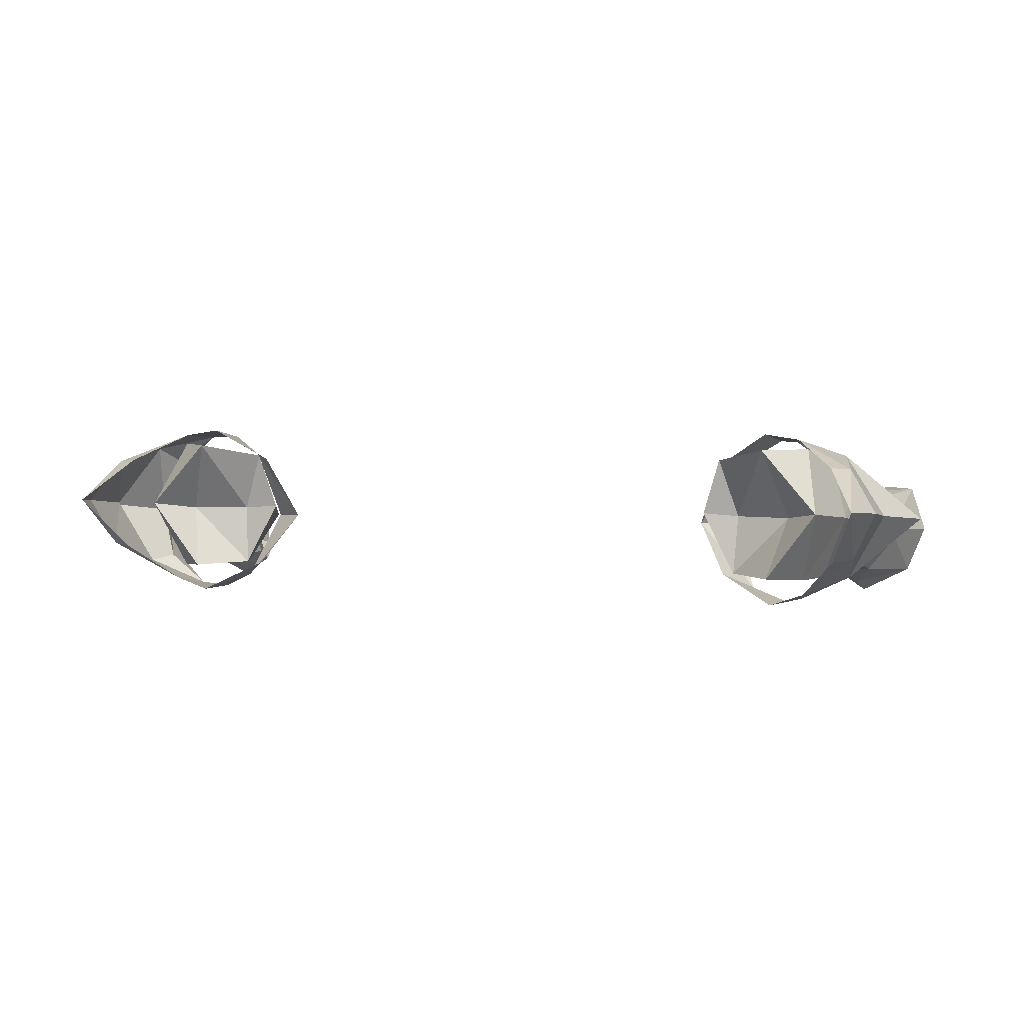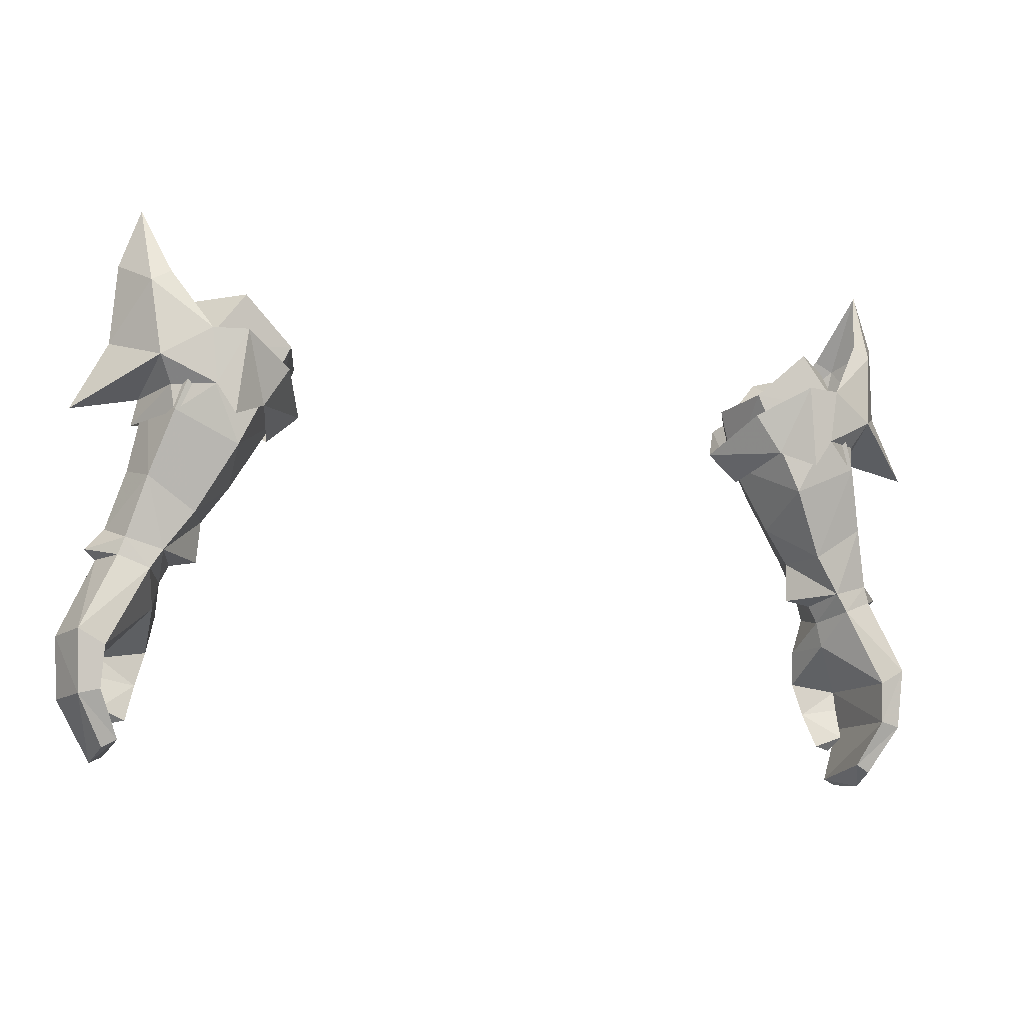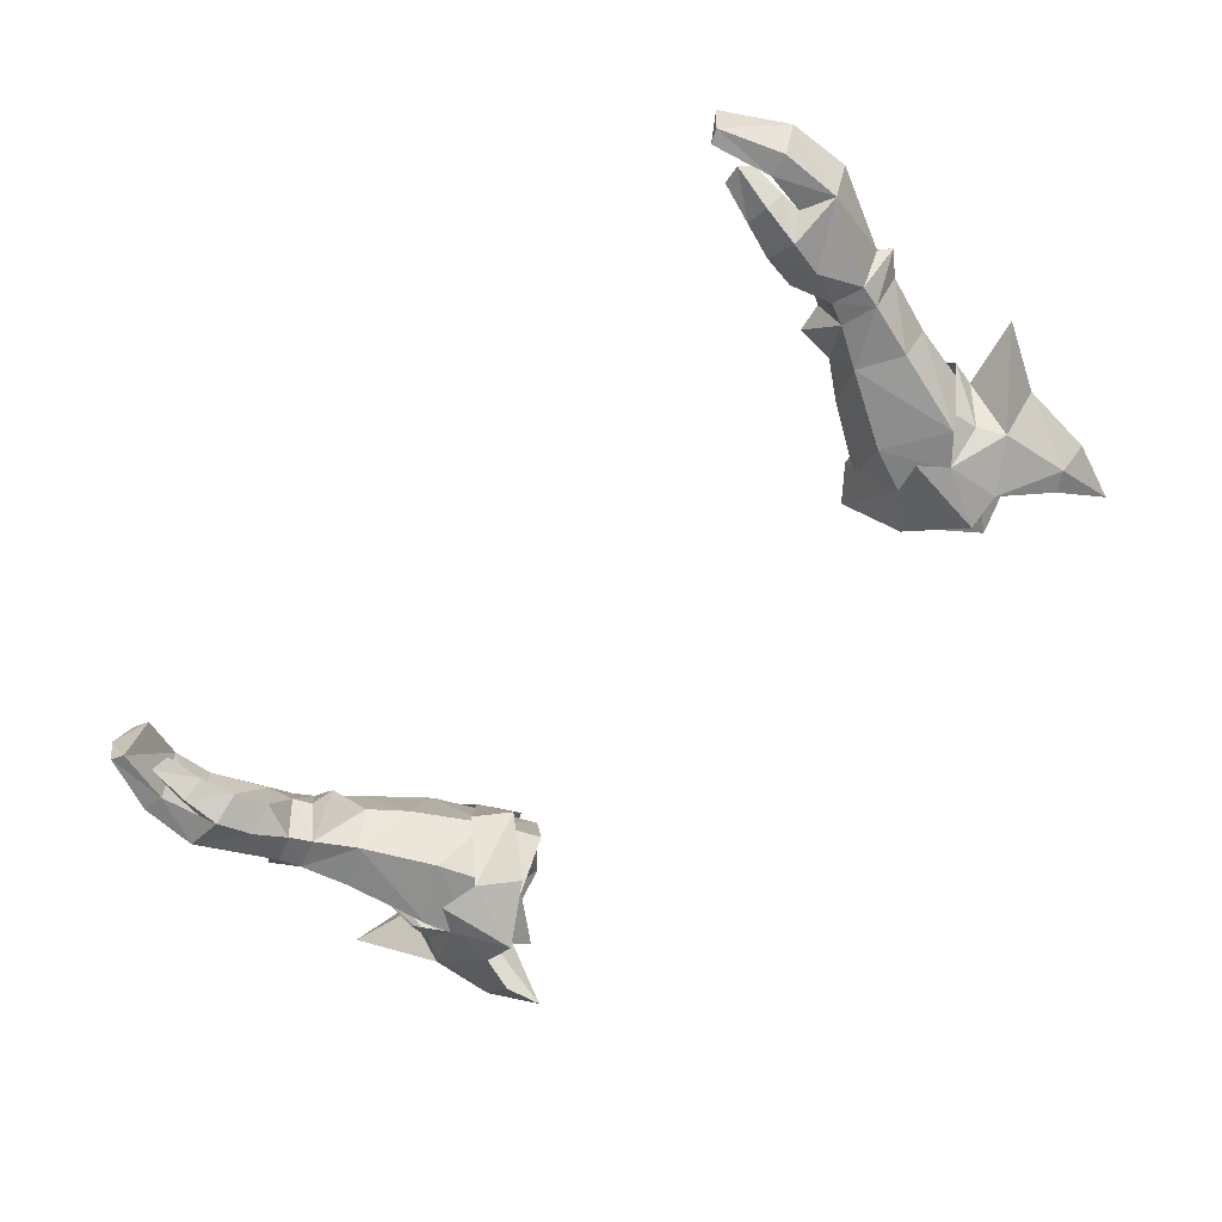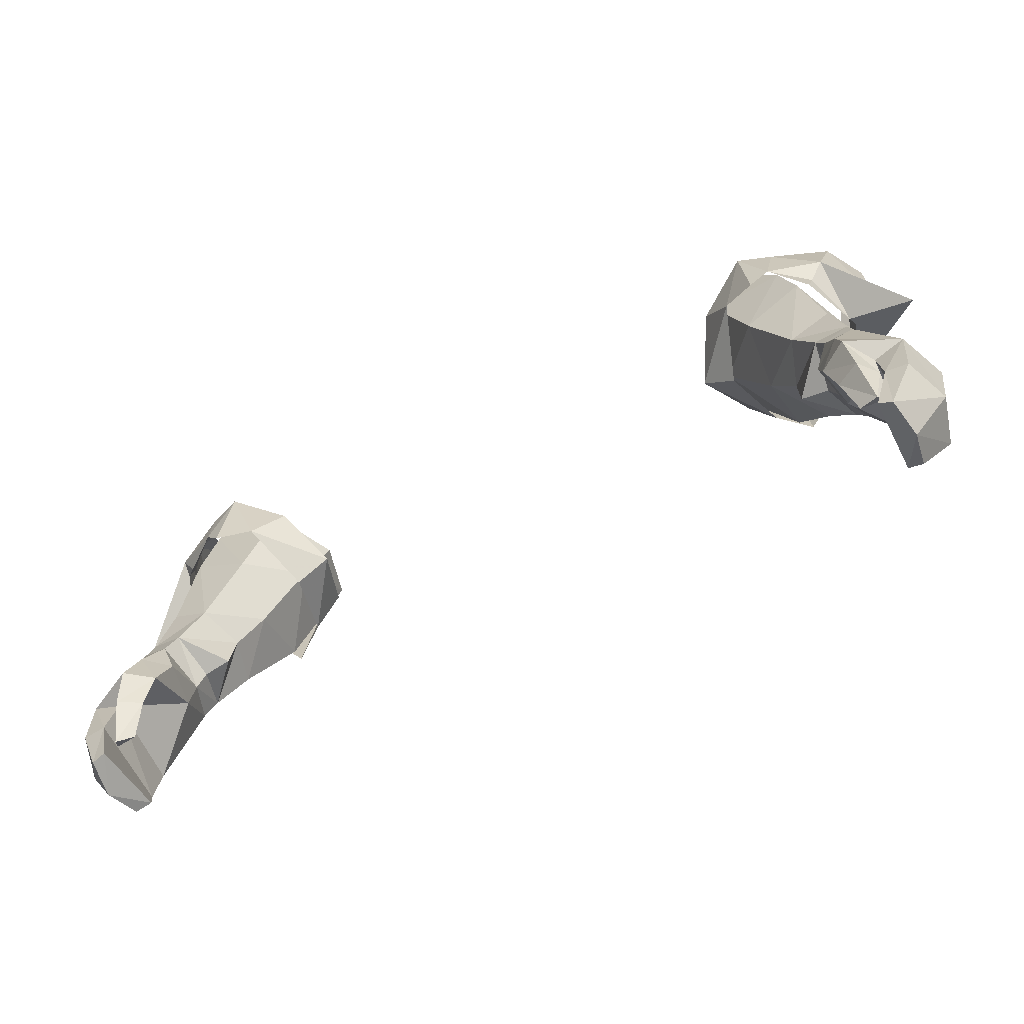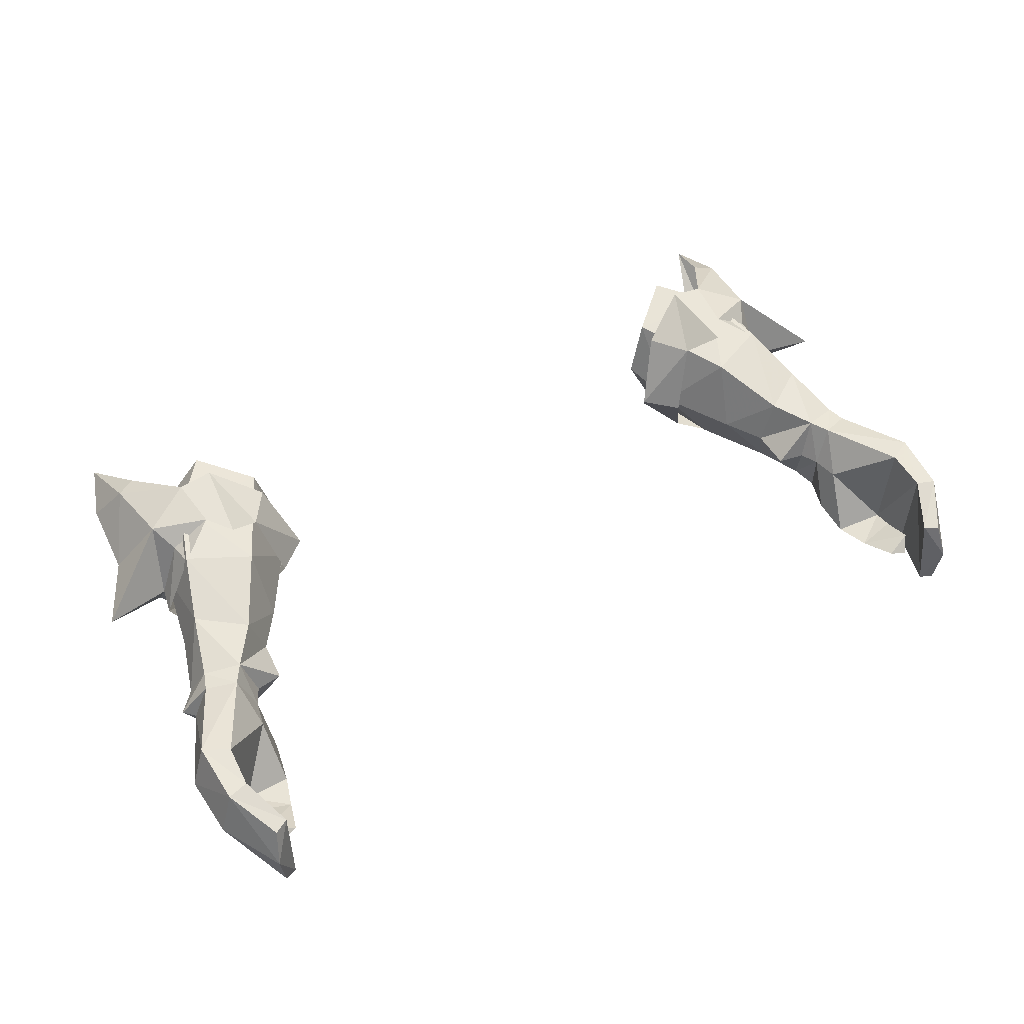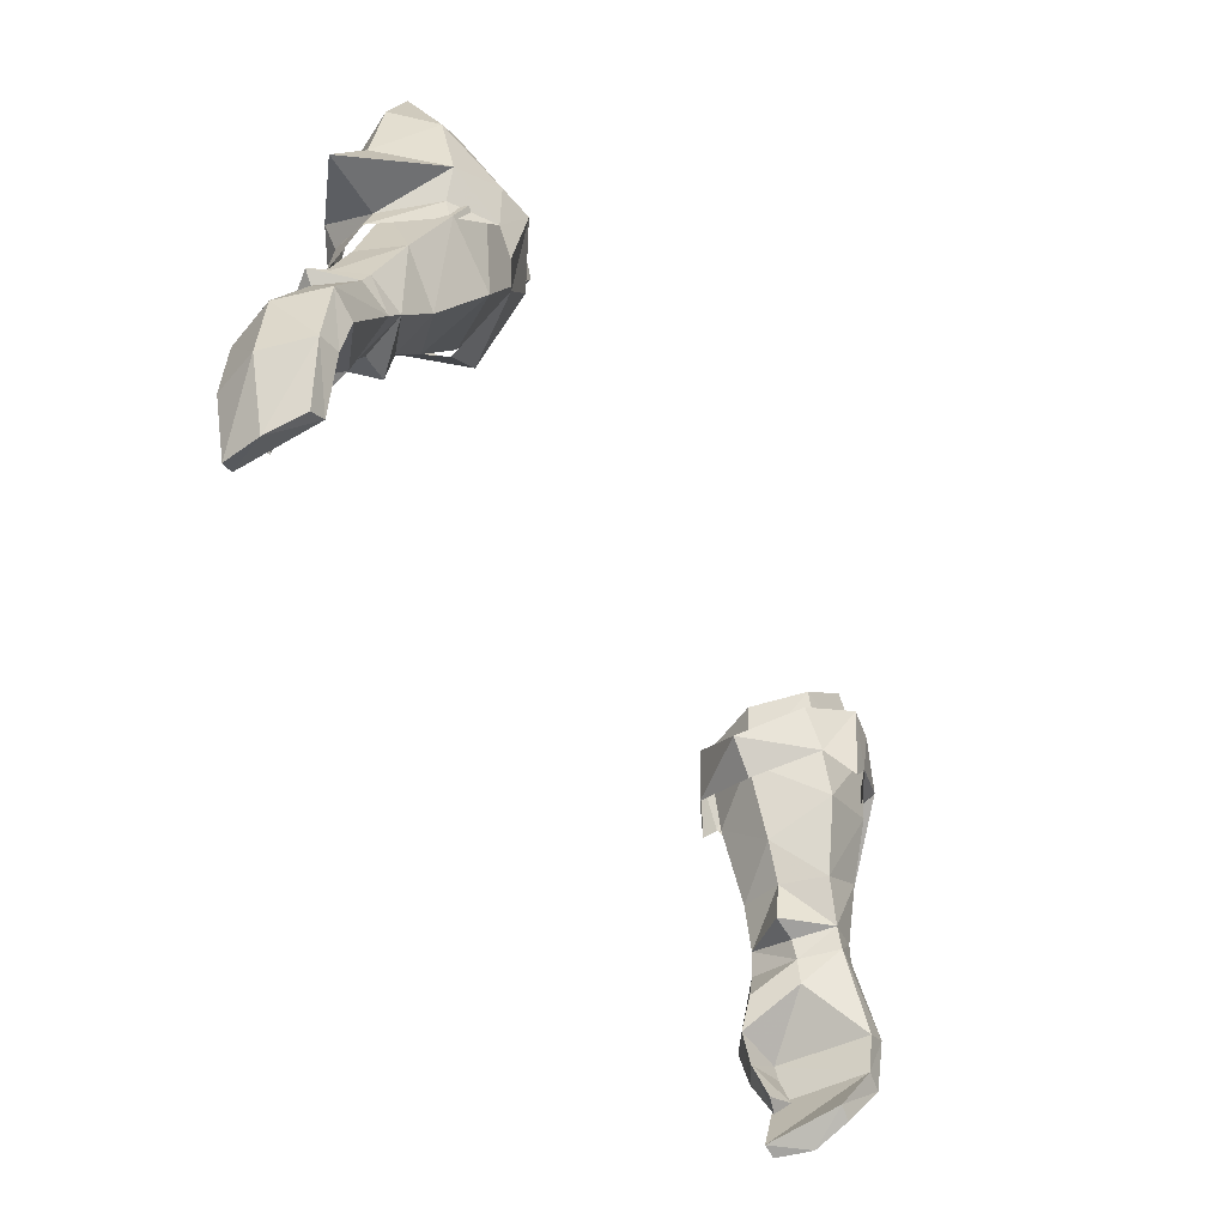
<metadata>
{"format":"obj","ext":"obj","renderer":"f3d","projection":"perspective","resolution":1024,"background":"white","views":[{"elev":4.1,"azim":14.1,"up":"+Y"},{"elev":-12.2,"azim":159.9,"up":"+Z"},{"elev":-64.4,"azim":-133.1,"up":"+Y"},{"elev":-60.2,"azim":27.9,"up":"+Z"},{"elev":47.5,"azim":150.6,"up":"+Y"},{"elev":-54.7,"azim":120.2,"up":"+Z"}]}
</metadata>
<code>
g ranger_glove_male_250003
v -14.76 8.974 59.5
v -15.16 8.51 55.52
v -16.09 8.508 56.88
v -16.4 8.713 59.49
v -15.13 0.5094 60.3
v -16.74 1.053 60.19
v -16.45 0.5602 57.58
v -15.53 0.2648 56.3
v 14.63 8.974 59.5
v 16.27 8.713 59.49
v 15.97 8.508 56.88
v 15.04 8.51 55.52
v 15 0.5094 60.3
v 15.4 0.2648 56.3
v 16.32 0.5602 57.58
v 16.61 1.053 60.19
v -19.12 7.387 61.93
v -20.37 5.367 63.05
v -19.41 5.585 65.85
v -18.21 7.468 62.41
v -20.6 4.987 59.29
v -18.65 7.894 58.2
v -13.64 7.564 56.27
v -12.42 7.421 58.2
v -11.17 4.283 56.71
v -19.07 4.48 56.81
v -22.28 4.641 56.07
v -19.32 4.3 55.57
v -18.01 7.205 57
v -17.83 7.365 55.68
v -12.72 4.184 55.37
v -19.31 3.079 62.35
v -19.41 5.585 65.85
v -20.37 5.367 63.05
v -18.4 3.002 62.86
v -20.6 4.987 59.29
v -18.92 1.848 58.76
v -13.93 1.011 56.91
v -12.58 1.839 58.68
v -22.28 4.641 56.07
v -18.22 2.03 57.6
v -18.07 1.617 56.34
v 18.99 7.387 61.93
v 19.29 5.585 65.85
v 20.25 5.367 63.05
v 18.08 7.468 62.41
v 20.48 4.987 59.29
v 18.52 7.894 58.2
v 13.52 7.564 56.27
v 11.05 4.283 56.71
v 12.29 7.421 58.2
v 18.94 4.48 56.81
v 22.15 4.641 56.07
v 19.19 4.3 55.57
v 17.88 7.205 57
v 17.7 7.365 55.68
v 12.59 4.184 55.37
v 19.18 3.079 62.35
v 20.25 5.367 63.05
v 19.29 5.585 65.85
v 18.27 3.002 62.86
v 20.48 4.987 59.29
v 18.79 1.848 58.76
v 13.8 1.011 56.91
v 12.46 1.839 58.68
v 22.15 4.641 56.07
v 18.09 2.03 57.6
v 17.95 1.617 56.34
f 1 2 3
f 3 4 1
f 5 6 7
f 7 8 5
f 9 10 11
f 11 12 9
f 13 14 15
f 15 16 13
f 17 18 19
f 20 17 19
f 21 17 22
f 17 21 18
f 17 20 4
f 23 24 25
f 26 27 22
f 22 27 21
f 28 26 29
f 2 1 23
f 4 3 22
f 3 30 29
f 3 29 22
f 29 26 22
f 28 29 30
f 23 1 24
f 23 25 31
f 32 33 34
f 35 33 32
f 36 37 32
f 32 34 36
f 32 6 35
f 38 25 39
f 26 37 40
f 37 36 40
f 28 41 26
f 8 38 5
f 6 32 37
f 7 41 42
f 7 37 41
f 41 37 26
f 28 42 41
f 38 39 5
f 38 31 25
f 6 37 7
f 4 22 17
f 43 44 45
f 46 44 43
f 47 48 43
f 43 45 47
f 43 10 46
f 49 50 51
f 52 48 53
f 48 47 53
f 54 55 52
f 12 49 9
f 10 48 11
f 11 55 56
f 11 48 55
f 55 48 52
f 54 56 55
f 49 51 9
f 49 57 50
f 58 59 60
f 61 58 60
f 62 58 63
f 58 62 59
f 58 61 16
f 64 65 50
f 52 66 63
f 63 66 62
f 54 52 67
f 14 13 64
f 16 63 58
f 15 68 67
f 15 67 63
f 67 52 63
f 54 67 68
f 64 13 65
f 64 50 57
f 16 15 63
f 10 43 48
g ranger_glove_male_250003
v -17.77 5.598 49.46
v -17.14 3.617 49.07
v -17.57 3.61 48.2
v -18.34 5.495 48.56
v -17.14 3.617 49.07
v -17.55 1.444 49.81
v -17.99 1.14 48.72
v -19.11 1.637 50.36
v -20.24 3.624 50.61
v -21.12 3.559 49.61
v -19.37 1.352 49.27
v -20.24 3.624 50.61
v -19.53 5.357 49.99
v -19.82 5.238 49.16
v 17.65 5.598 49.46
v 18.21 5.495 48.56
v 17.45 3.61 48.2
v 17.01 3.617 49.07
v 17.86 1.14 48.72
v 17.42 1.444 49.81
v 17.01 3.617 49.07
v 18.98 1.637 50.36
v 19.24 1.352 49.27
v 21 3.559 49.61
v 20.11 3.624 50.61
v 19.69 5.238 49.16
v 19.4 5.357 49.99
v 20.11 3.624 50.61
v -16.45 6.042 51.26
v -17.82 7.501 55.74
v -14.75 7.337 54.36
v -18.75 6.276 52.8
v -16.48 1.722 51.72
v -18.44 1.832 52.92
v -18.61 4.735 57.46
v -19.39 4.077 53.39
v -20.59 3.497 49.14
v -15.85 3.57 49.31
v -21.52 5.558 45.59
v -18.34 5.495 48.56
v -20.26 5.614 44.88
v -19.82 5.238 49.16
v -18.07 0.7757 43.65
v -19.87 1.042 44.88
v -17.59 0.6677 45.27
v -19.88 1.209 43.93
v -19.88 1.209 43.93
v -19.44 1.061 41.73
v -19.16 0.1444 43.63
v -19.86 1.712 42.4
v -19.86 1.712 42.4
v -18.57 1.336 41.91
v -20.35 5.297 42.89
v -21.35 5.174 42.65
v -22.24 3.309 45.47
v -22 2.89 42.57
v -19.34 4.287 40.7
v -20.04 4.189 40.32
v -20.32 2.429 39.75
v -21.33 1.017 45.59
v -20.14 0.741 42.94
v -19.87 1.042 44.88
v -21.18 0.759 42.76
v -20.03 0.6111 39.93
v -19.42 0.5472 40.22
v -20.35 5.297 42.89
v -19.42 0.5472 40.22
v -19.34 4.287 40.7
v -20.14 0.741 42.94
v -20.26 5.614 44.88
v -19.34 4.287 40.7
v -19.42 0.5472 40.22
v -19.39 4.077 53.39
v -17.48 1.615 56.86
v -14.63 1.677 55.11
v -15.05 1.927 61.48
v -17.44 5.154 61.56
v -16.67 1.688 59.24
v -16.81 8.224 58.67
v -14.78 8.239 61.4
v -13.17 1.925 59.12
v -14.78 8.239 61.4
v -17.44 5.154 61.56
v -15.94 4.82 59.6
v -18.34 5.495 48.56
v -17.85 3.57 46.96
v -20.59 3.497 49.14
v -18.57 0.3792 47.16
v -17.99 1.14 48.72
v -19.37 1.352 49.27
v -17.32 1.302 46.91
v -17.57 3.61 48.2
v -18.92 -0.222 45.43
v -19.86 1.712 42.4
v -14.49 4.08 52.92
v -12.51 4.268 56.2
v -15.73 3.833 51.23
v -14.49 4.08 52.92
v -11.61 4.94 58.91
v -12.42 7.644 59.23
v -12.51 4.268 56.2
v -11.61 4.94 58.91
v -12.42 7.644 59.23
v -13.35 4.807 58.76
v -15.85 3.57 49.31
v -15.73 3.833 51.23
v -15.05 1.927 61.48
v -15.94 4.82 59.6
v -13.17 1.925 59.12
v -11.61 4.94 58.91
v 16.32 6.042 51.26
v 14.63 7.337 54.36
v 17.69 7.501 55.74
v 18.62 6.276 52.8
v 16.35 1.722 51.72
v 18.32 1.832 52.92
v 18.49 4.735 57.46
v 19.26 4.077 53.39
v 20.46 3.497 49.14
v 15.72 3.57 49.31
v 21.39 5.558 45.59
v 20.13 5.614 44.88
v 18.21 5.495 48.56
v 19.69 5.238 49.16
v 17.95 0.7758 43.65
v 17.47 0.6678 45.27
v 19.74 1.042 44.88
v 19.75 1.209 43.93
v 19.75 1.209 43.93
v 19.03 0.1444 43.63
v 19.31 1.061 41.73
v 19.74 1.712 42.4
v 19.74 1.712 42.4
v 18.44 1.336 41.91
v 20.23 5.297 42.89
v 21.22 5.174 42.65
v 22.11 3.309 45.47
v 21.88 2.89 42.57
v 19.21 4.287 40.7
v 19.91 4.189 40.32
v 20.19 2.429 39.75
v 21.2 1.017 45.59
v 19.74 1.042 44.88
v 20.01 0.741 42.94
v 21.05 0.7591 42.76
v 19.3 0.5472 40.22
v 19.9 0.6112 39.93
v 20.23 5.297 42.89
v 19.21 4.287 40.7
v 19.3 0.5472 40.22
v 20.01 0.741 42.94
v 20.13 5.614 44.88
v 19.21 4.287 40.7
v 19.3 0.5472 40.22
v 19.26 4.077 53.39
v 17.35 1.615 56.86
v 14.5 1.677 55.11
v 14.92 1.927 61.48
v 16.55 1.688 59.24
v 17.31 5.154 61.56
v 16.68 8.224 58.67
v 14.65 8.239 61.4
v 13.04 1.925 59.12
v 14.65 8.239 61.4
v 15.81 4.82 59.6
v 17.31 5.154 61.56
v 17.72 3.57 46.96
v 18.21 5.495 48.56
v 20.46 3.497 49.14
v 18.44 0.3793 47.16
v 19.24 1.352 49.27
v 17.86 1.14 48.72
v 17.19 1.302 46.91
v 17.45 3.61 48.2
v 18.79 -0.222 45.43
v 19.74 1.712 42.4
v 14.37 4.08 52.92
v 12.38 4.268 56.2
v 15.6 3.834 51.23
v 14.37 4.08 52.92
v 11.48 4.94 58.91
v 12.29 7.644 59.23
v 12.38 4.268 56.2
v 11.48 4.94 58.91
v 13.22 4.807 58.76
v 12.29 7.644 59.23
v 15.72 3.57 49.31
v 15.6 3.834 51.23
v 14.92 1.927 61.48
v 15.81 4.82 59.6
v 11.48 4.94 58.91
v 13.04 1.925 59.12
f 69 70 71
f 71 72 69
f 71 73 74
f 74 75 71
f 76 77 78
f 78 79 76
f 78 80 81
f 81 82 78
f 83 84 85
f 85 86 83
f 85 87 88
f 88 89 85
f 90 91 92
f 92 93 90
f 92 94 95
f 95 96 92
f 97 98 99
f 98 97 100
f 101 76 74
f 76 101 102
f 100 103 98
f 103 100 104
f 76 75 74
f 75 76 79
f 82 105 78
f 73 106 74
f 78 105 79
f 81 72 82
f 72 81 69
f 107 108 109
f 108 107 110
f 111 112 113
f 112 111 114
f 115 116 117
f 116 115 118
f 119 111 120
f 111 119 114
f 121 107 109
f 107 121 122
f 123 122 124
f 122 123 107
f 125 122 121
f 122 125 126
f 122 127 124
f 127 122 126
f 128 129 130
f 129 128 131
f 129 132 133
f 132 129 131
f 132 124 127
f 124 132 131
f 134 135 136
f 135 134 137
f 128 124 131
f 124 128 123
f 112 134 138
f 134 112 137
f 139 127 126
f 127 139 140
f 116 111 117
f 111 116 120
f 141 142 103
f 142 141 102
f 69 100 97
f 100 69 81
f 101 142 102
f 142 101 143
f 144 145 146
f 147 145 148
f 77 102 141
f 143 149 146
f 99 98 147
f 76 102 77
f 98 103 147
f 142 146 103
f 150 151 152
f 138 153 154
f 128 155 123
f 156 157 158
f 156 159 157
f 159 160 157
f 154 160 159
f 159 113 154
f 156 161 113
f 120 116 162
f 154 112 138
f 113 112 154
f 160 154 153
f 140 132 127
f 161 117 113
f 128 156 158
f 163 164 143
f 128 158 155
f 117 111 113
f 130 115 161
f 159 156 113
f 165 163 101
f 97 99 166
f 164 167 149
f 168 167 169
f 170 171 172
f 107 123 155
f 110 107 155
f 80 104 100
f 168 169 99
f 106 165 74
f 173 69 174
f 81 80 100
f 99 169 166
f 175 176 151
f 74 165 101
f 174 69 97
f 172 177 178
f 164 149 143
f 172 171 150
f 177 172 176
f 172 150 152
f 101 163 143
f 97 166 174
f 177 176 175
f 143 146 142
f 99 147 168
f 146 149 144
f 128 161 156
f 130 161 128
f 161 115 117
f 147 148 168
f 103 145 147
f 146 145 103
f 69 173 70
f 179 180 181
f 181 182 179
f 183 88 90
f 90 184 183
f 182 181 185
f 185 186 182
f 90 88 87
f 87 91 90
f 94 92 187
f 89 88 188
f 92 91 187
f 95 94 84
f 84 83 95
f 189 190 191
f 191 192 189
f 193 194 195
f 195 196 193
f 197 198 199
f 199 200 197
f 201 202 193
f 193 196 201
f 203 190 189
f 189 204 203
f 205 206 204
f 204 189 205
f 207 203 204
f 204 208 207
f 204 206 209
f 209 208 204
f 210 211 212
f 212 213 210
f 212 214 215
f 215 213 212
f 215 209 206
f 206 213 215
f 216 217 218
f 218 219 216
f 210 213 206
f 206 205 210
f 195 220 216
f 216 219 195
f 221 208 209
f 209 222 221
f 199 198 193
f 193 202 199
f 223 185 224
f 224 184 223
f 83 179 182
f 182 95 83
f 183 184 224
f 224 225 183
f 226 227 228
f 229 230 228
f 93 223 184
f 225 227 231
f 180 229 181
f 90 93 184
f 181 229 185
f 224 185 227
f 232 233 234
f 220 235 236
f 210 205 237
f 238 239 240
f 238 240 241
f 241 240 242
f 235 241 242
f 241 235 194
f 238 194 243
f 202 244 199
f 235 220 195
f 194 235 195
f 242 236 235
f 222 209 215
f 243 194 198
f 210 239 238
f 245 225 246
f 210 237 239
f 198 194 193
f 211 243 197
f 241 194 238
f 247 183 245
f 179 248 180
f 246 231 249
f 250 251 249
f 252 253 254
f 189 237 205
f 192 237 189
f 96 182 186
f 250 180 251
f 188 88 247
f 255 256 83
f 95 182 96
f 180 248 251
f 257 234 258
f 88 183 247
f 256 179 83
f 253 259 260
f 246 225 231
f 253 232 254
f 260 258 253
f 253 233 232
f 183 225 245
f 179 256 248
f 260 257 258
f 225 224 227
f 180 250 229
f 227 226 231
f 210 238 243
f 211 210 243
f 243 198 197
f 229 250 230
f 185 229 228
f 227 185 228
f 83 86 255

</code>
